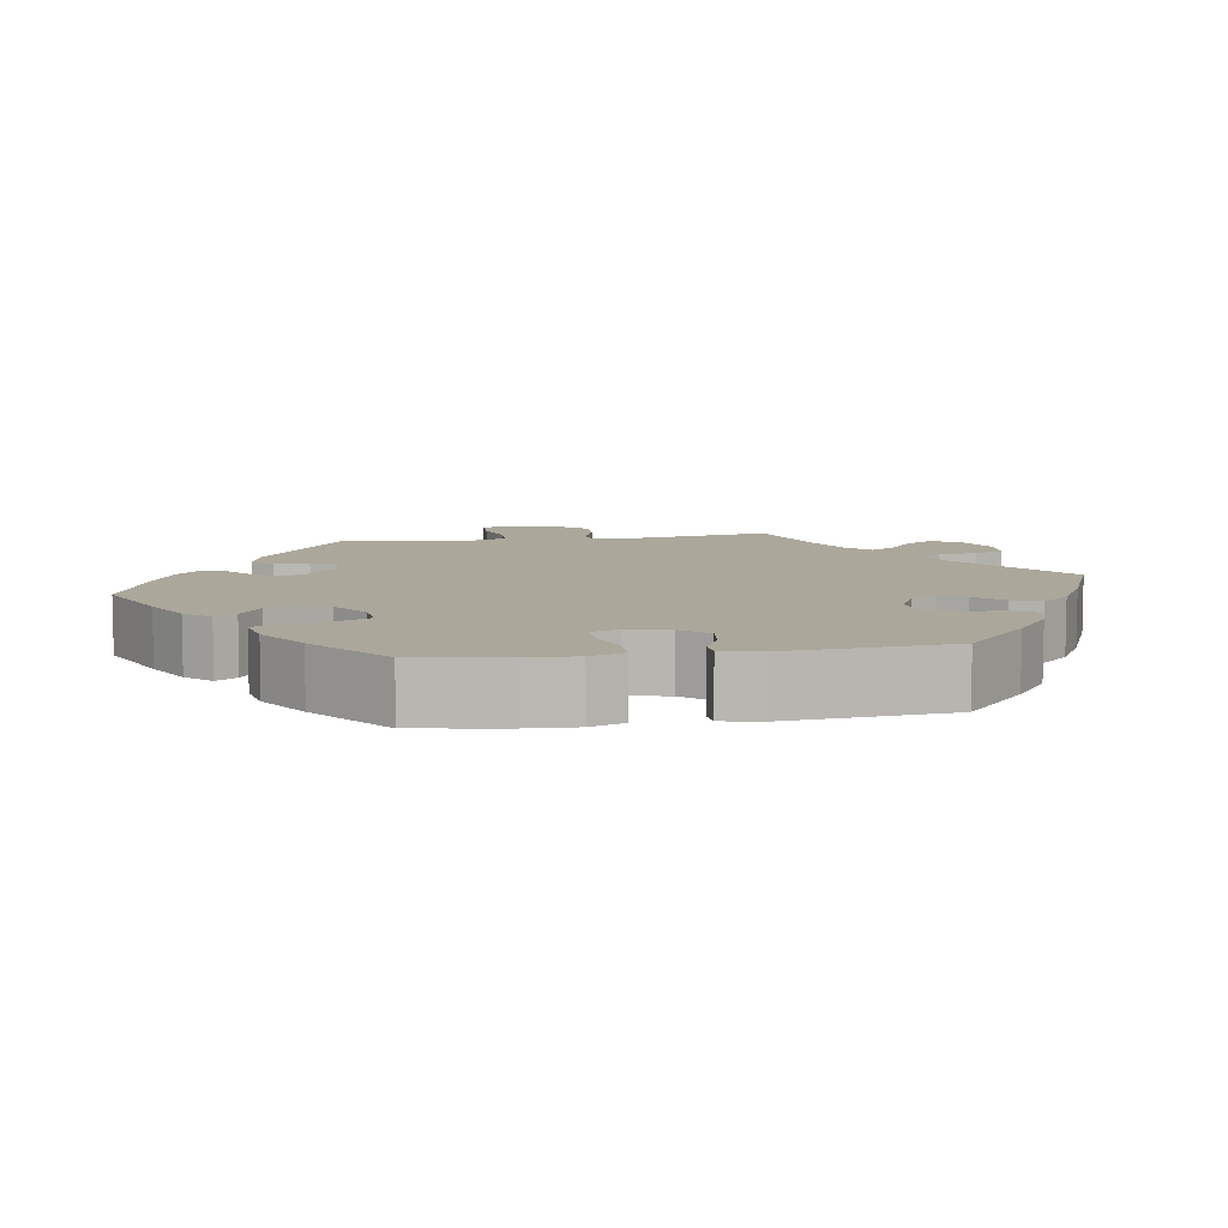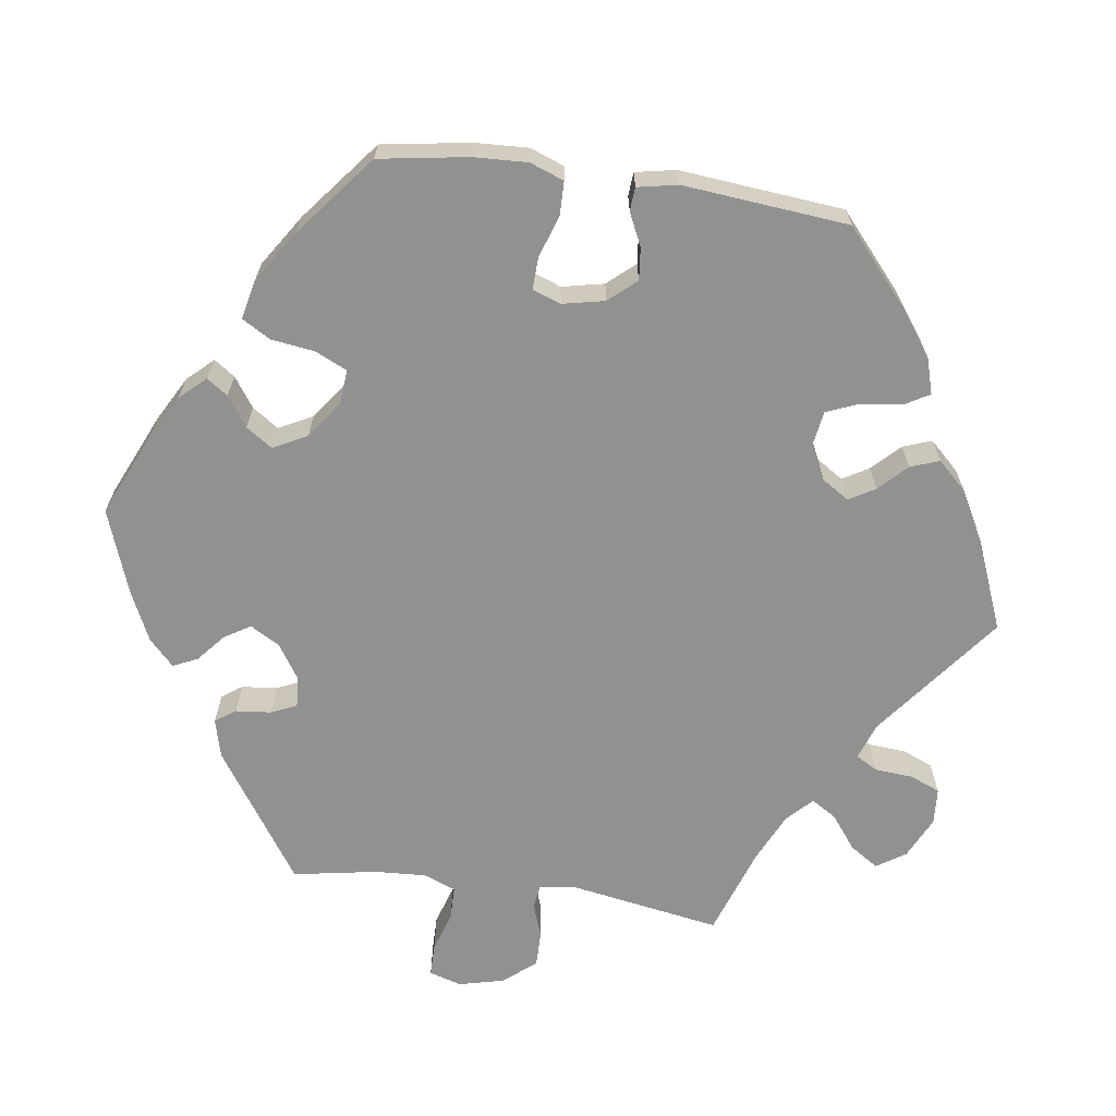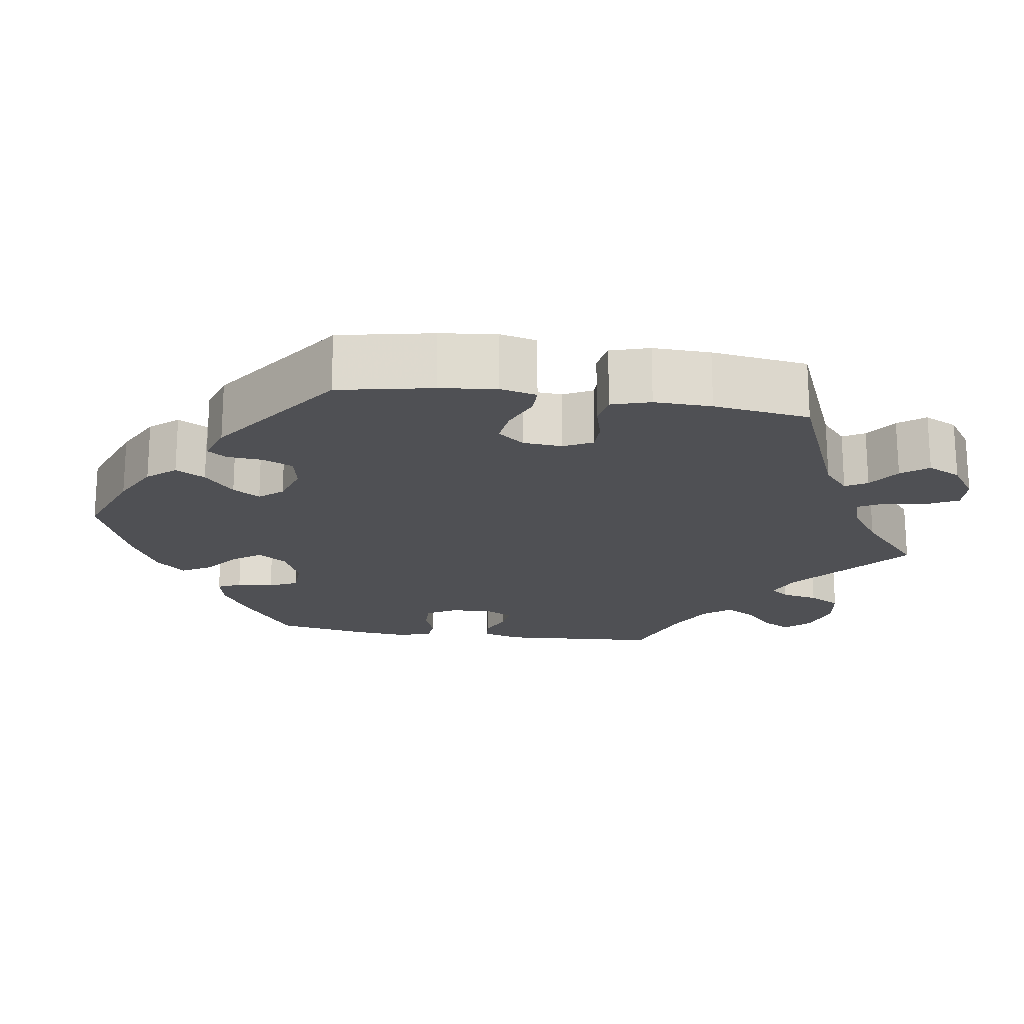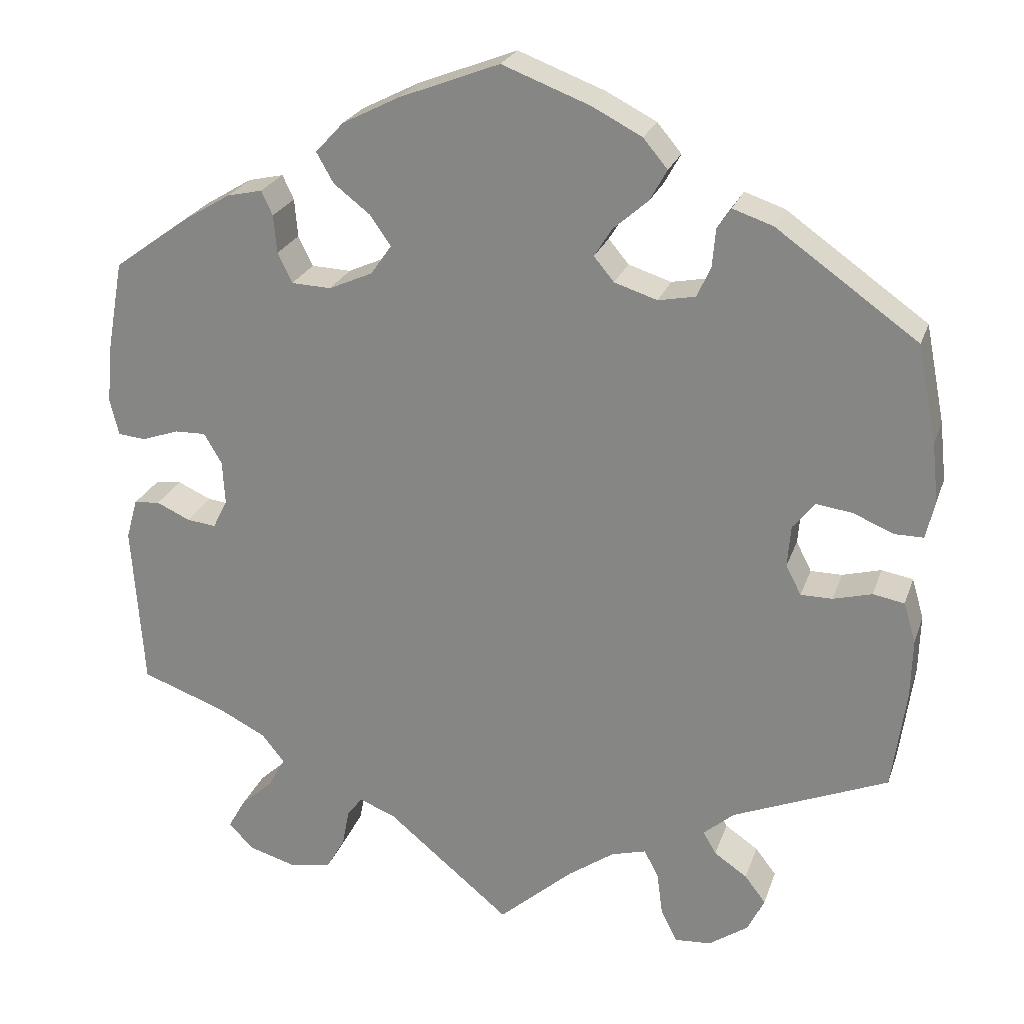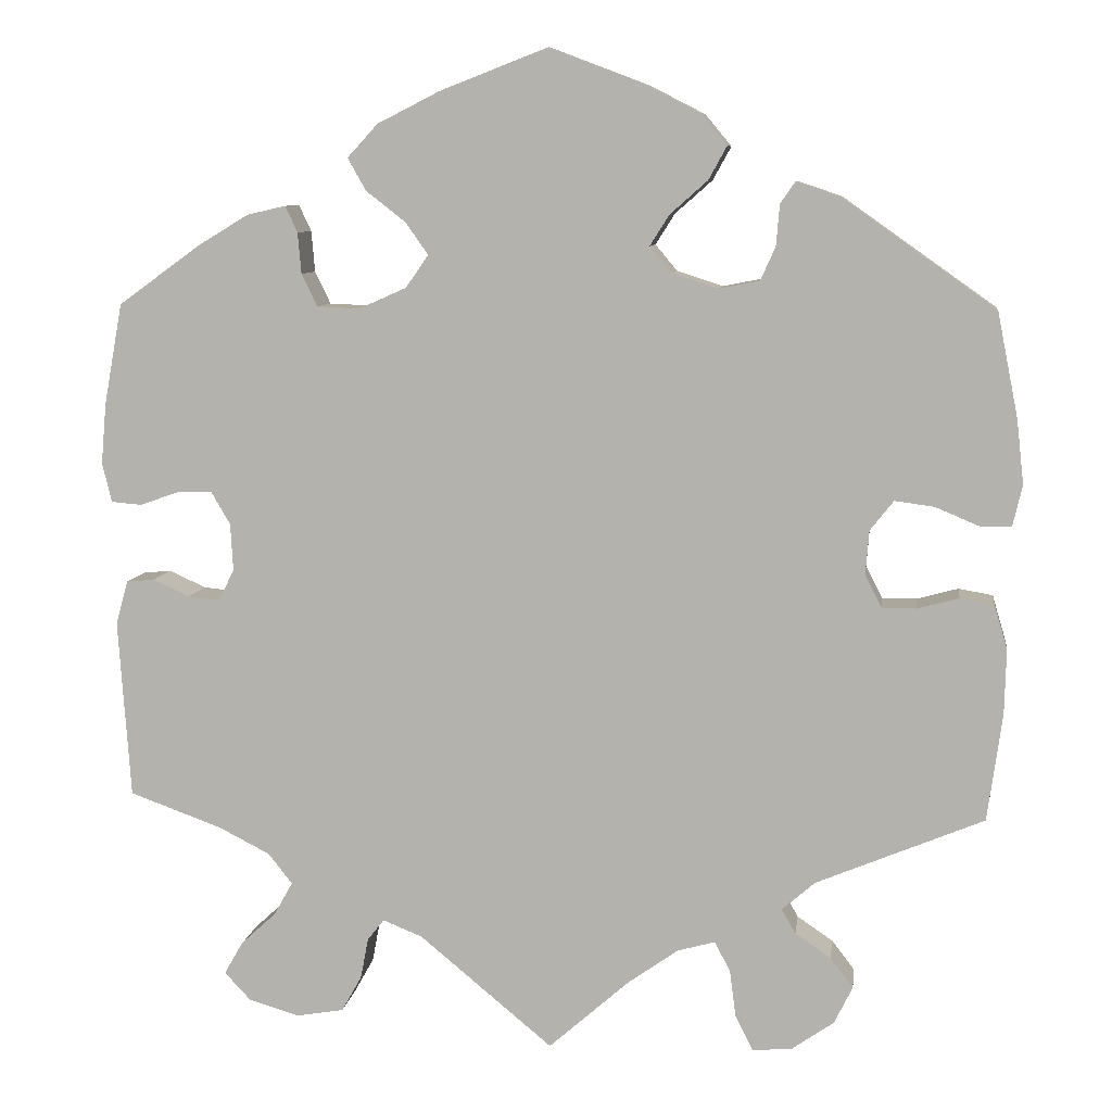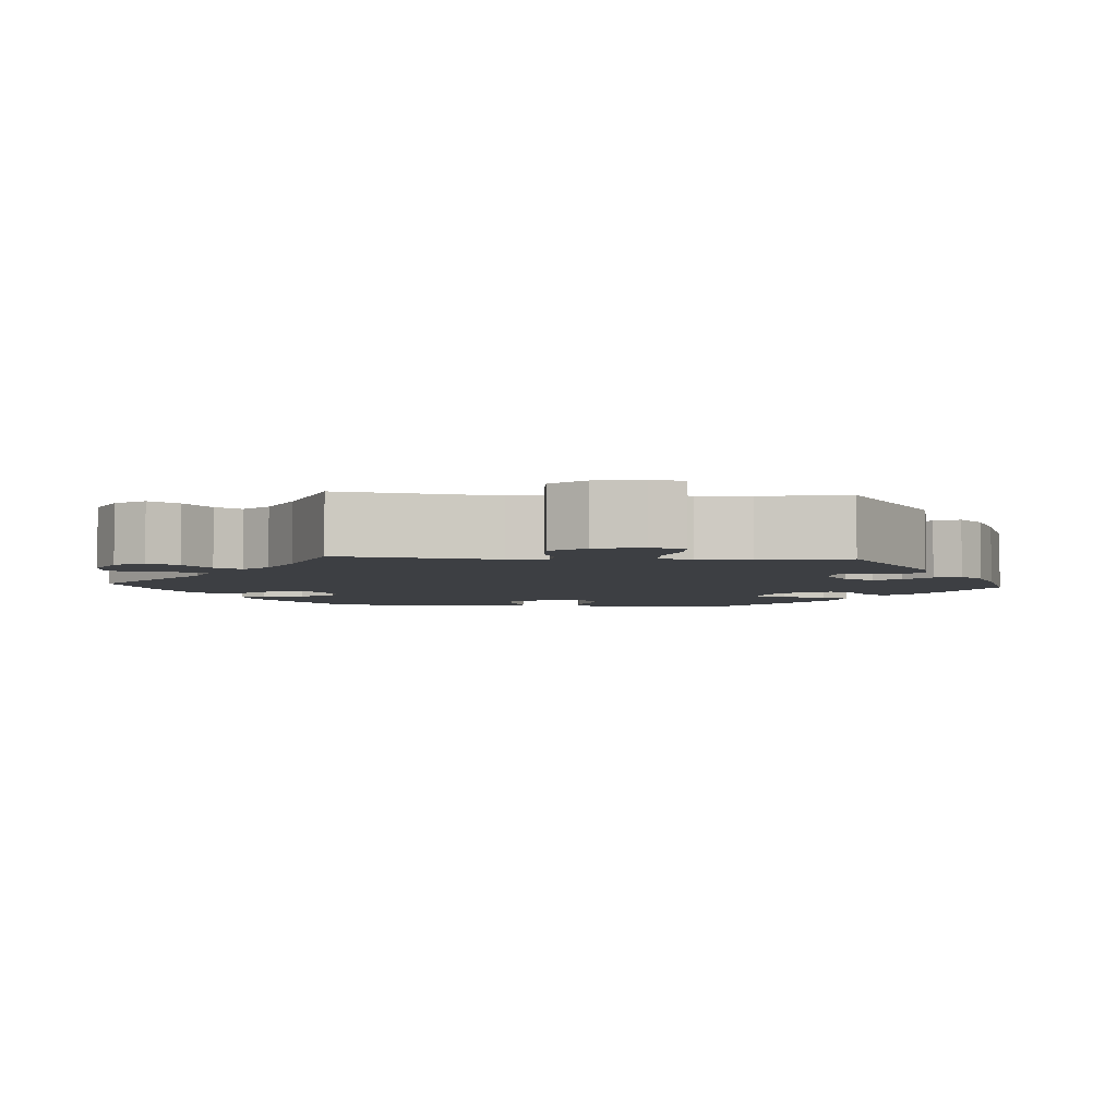
<metadata>
{"format":"obj","ext":"obj","renderer":"f3d","projection":"perspective","resolution":1024,"background":"white","views":[{"elev":8.2,"azim":21.2,"up":"+Y"},{"elev":-66.0,"azim":21.9,"up":"+Y"},{"elev":-19.2,"azim":81.4,"up":"+Y"},{"elev":24.1,"azim":16.6,"up":"+Z"},{"elev":8.3,"azim":7.6,"up":"+Z"},{"elev":-4.1,"azim":-154.0,"up":"+Y"}]}
</metadata>
<code>
v 0.524 0.07 0.168
v 0.532 0.07 0.095
v 0.521 0.07 0.048
v 0.485 0.07 0.048
v 0.435 0.07 0.069
v 0.39 0.07 0.075
v 0.363 0.07 0.041
v 0.359 0.07 -0.01
v 0.378 0.07 -0.047
v 0.417 0.07 -0.047
v 0.465 0.07 -0.034
v 0.504 0.07 -0.041
v 0.519 0.07 -0.091
v 0.517 0.07 -0.165
v 0.5 0.07 -0.289
v 0.308 0.07 -0.369
v 0.27 0.07 -0.402
v 0.286 0.07 -0.43
v 0.327 0.07 -0.458
v 0.353 0.07 -0.492
v 0.332 0.07 -0.535
v 0.283 0.07 -0.569
v 0.238 0.07 -0.572
v 0.218 0.07 -0.532
v 0.211 0.07 -0.478
v 0.193 0.07 -0.444
v 0.15 0.07 -0.456
v 0.092 0.07 -0.497
v 0 0.07 -0.578
v -0.153 0.07 -0.451
v -0.198 0.07 -0.433
v -0.217 0.07 -0.457
v -0.226 0.07 -0.504
v -0.249 0.07 -0.545
v -0.303 0.07 -0.554
v -0.361 0.07 -0.537
v -0.391 0.07 -0.505
v -0.37 0.07 -0.468
v -0.329 0.07 -0.43
v -0.308 0.07 -0.392
v -0.336 0.07 -0.357
v -0.395 0.07 -0.327
v -0.5 0.07 -0.289
v -0.514 0.07 -0.085
v -0.5 0.07 -0.035
v -0.468 0.07 -0.032
v -0.426 0.07 -0.051
v -0.39 0.07 -0.055
v -0.372 0.07 -0.019
v -0.375 0.07 0.035
v -0.397 0.07 0.073
v -0.436 0.07 0.072
v -0.481 0.07 0.056
v -0.516 0.07 0.059
v -0.527 0.07 0.104
v -0.521 0.07 0.173
v -0.5 0.07 0.289
v -0.406 0.07 0.357
v -0.348 0.07 0.392
v -0.304 0.07 0.402
v -0.29 0.07 0.372
v -0.286 0.07 0.325
v -0.268 0.07 0.288
v -0.219 0.07 0.286
v -0.165 0.07 0.31
v -0.139 0.07 0.347
v -0.165 0.07 0.384
v -0.21 0.07 0.419
v -0.231 0.07 0.456
v -0.196 0.07 0.494
v -0.125 0.07 0.53
v -0.001 0.07 0.578
v 0.107 0.07 0.537
v 0.169 0.07 0.505
v 0.199 0.07 0.469
v 0.178 0.07 0.431
v 0.135 0.07 0.393
v 0.113 0.07 0.358
v 0.138 0.07 0.328
v 0.191 0.07 0.311
v 0.237 0.07 0.32
v 0.254 0.07 0.358
v 0.258 0.07 0.405
v 0.275 0.07 0.43
v 0.325 0.07 0.413
v 0.5 0.07 0.289
v 0.524 0 0.168
v 0.532 0 0.095
v 0.521 0 0.048
v 0.485 0 0.048
v 0.435 0 0.069
v 0.39 0 0.075
v 0.363 0 0.041
v 0.359 0 -0.01
v 0.378 0 -0.047
v 0.417 0 -0.047
v 0.465 0 -0.034
v 0.504 0 -0.041
v 0.519 0 -0.091
v 0.517 0 -0.165
v 0.5 0 -0.289
v 0.308 0 -0.369
v 0.27 0 -0.402
v 0.286 0 -0.43
v 0.327 0 -0.458
v 0.353 0 -0.492
v 0.332 0 -0.535
v 0.283 0 -0.569
v 0.238 0 -0.572
v 0.218 0 -0.532
v 0.211 0 -0.478
v 0.193 0 -0.444
v 0.15 0 -0.456
v 0.092 0 -0.497
v 0 0 -0.578
v -0.153 0 -0.451
v -0.198 0 -0.433
v -0.217 0 -0.457
v -0.226 0 -0.504
v -0.249 0 -0.545
v -0.303 0 -0.554
v -0.361 0 -0.537
v -0.391 0 -0.505
v -0.37 0 -0.468
v -0.329 0 -0.43
v -0.308 0 -0.392
v -0.336 0 -0.357
v -0.395 0 -0.327
v -0.5 0 -0.289
v -0.514 0 -0.085
v -0.5 0 -0.035
v -0.468 0 -0.032
v -0.426 0 -0.051
v -0.39 0 -0.055
v -0.372 0 -0.019
v -0.375 0 0.035
v -0.397 0 0.073
v -0.436 0 0.072
v -0.481 0 0.056
v -0.516 0 0.059
v -0.527 0 0.104
v -0.521 0 0.173
v -0.5 0 0.289
v -0.406 0 0.357
v -0.348 0 0.392
v -0.304 0 0.402
v -0.29 0 0.372
v -0.286 0 0.325
v -0.268 0 0.288
v -0.219 0 0.286
v -0.165 0 0.31
v -0.139 0 0.347
v -0.165 0 0.384
v -0.21 0 0.419
v -0.231 0 0.456
v -0.196 0 0.494
v -0.125 0 0.53
v -0.001 0 0.578
v 0.107 0 0.537
v 0.169 0 0.505
v 0.199 0 0.469
v 0.178 0 0.431
v 0.135 0 0.393
v 0.113 0 0.358
v 0.138 0 0.328
v 0.191 0 0.311
v 0.237 0 0.32
v 0.254 0 0.358
v 0.258 0 0.405
v 0.275 0 0.43
v 0.325 0 0.413
v 0.5 0 0.289
f 82 83 84 85
f 81 82 85 86
f 80 81 86 1
f 74 75 76 77
f 74 77 78
f 73 74 78
f 72 73 78
f 71 72 78
f 70 71 78 79
f 67 68 69 70
f 66 67 70 79
f 59 60 61 62
f 59 62 63
f 58 59 63
f 57 58 63
f 56 57 63 64
f 52 53 54 55
f 51 52 55 56
f 44 45 46 47
f 42 43 44 47
f 41 42 47 48
f 40 41 48 49
f 36 37 38 39
f 36 39 40
f 35 36 40
f 32 33 34 35
f 31 32 35 40
f 28 29 30
f 27 28 30 31
f 26 27 31 40
f 22 23 24 25
f 22 25 26
f 21 22 26
f 18 19 20 21
f 17 18 21 26
f 16 17 26 40
f 10 11 12 13
f 9 10 13 14
f 2 3 4 5
f 2 5 6
f 1 2 6
f 80 1 6
f 65 66 79 80
f 64 65 80 6
f 51 56 64 6
f 50 51 6 7
f 49 50 7 8
f 40 49 8 9
f 15 16 40
f 9 14 15 40
f 171 170 169 168
f 172 171 168 167
f 87 172 167 166
f 163 162 161 160
f 164 163 160
f 164 160 159
f 164 159 158
f 164 158 157
f 165 164 157 156
f 156 155 154 153
f 165 156 153 152
f 148 147 146 145
f 149 148 145
f 149 145 144
f 149 144 143
f 150 149 143 142
f 141 140 139 138
f 142 141 138 137
f 133 132 131 130
f 133 130 129 128
f 134 133 128 127
f 135 134 127 126
f 125 124 123 122
f 126 125 122
f 126 122 121
f 121 120 119 118
f 126 121 118 117
f 116 115 114
f 117 116 114 113
f 126 117 113 112
f 111 110 109 108
f 112 111 108
f 112 108 107
f 107 106 105 104
f 112 107 104 103
f 126 112 103 102
f 99 98 97 96
f 100 99 96 95
f 91 90 89 88
f 92 91 88
f 92 88 87
f 92 87 166
f 166 165 152 151
f 92 166 151 150
f 92 150 142 137
f 93 92 137 136
f 94 93 136 135
f 95 94 135 126
f 126 102 101
f 126 101 100 95
f 1 87 88 2
f 2 88 89 3
f 3 89 90 4
f 4 90 91 5
f 5 91 92 6
f 6 92 93 7
f 7 93 94 8
f 8 94 95 9
f 9 95 96 10
f 10 96 97 11
f 11 97 98 12
f 12 98 99 13
f 13 99 100 14
f 14 100 101 15
f 15 101 102 16
f 16 102 103 17
f 17 103 104 18
f 18 104 105 19
f 19 105 106 20
f 20 106 107 21
f 21 107 108 22
f 22 108 109 23
f 23 109 110 24
f 24 110 111 25
f 25 111 112 26
f 26 112 113 27
f 27 113 114 28
f 28 114 115 29
f 29 115 116 30
f 30 116 117 31
f 31 117 118 32
f 32 118 119 33
f 33 119 120 34
f 34 120 121 35
f 35 121 122 36
f 36 122 123 37
f 37 123 124 38
f 38 124 125 39
f 39 125 126 40
f 40 126 127 41
f 41 127 128 42
f 42 128 129 43
f 43 129 130 44
f 44 130 131 45
f 45 131 132 46
f 46 132 133 47
f 47 133 134 48
f 48 134 135 49
f 49 135 136 50
f 50 136 137 51
f 51 137 138 52
f 52 138 139 53
f 53 139 140 54
f 54 140 141 55
f 55 141 142 56
f 56 142 143 57
f 57 143 144 58
f 58 144 145 59
f 59 145 146 60
f 60 146 147 61
f 61 147 148 62
f 62 148 149 63
f 63 149 150 64
f 64 150 151 65
f 65 151 152 66
f 66 152 153 67
f 67 153 154 68
f 68 154 155 69
f 69 155 156 70
f 70 156 157 71
f 71 157 158 72
f 72 158 159 73
f 73 159 160 74
f 74 160 161 75
f 75 161 162 76
f 76 162 163 77
f 77 163 164 78
f 78 164 165 79
f 79 165 166 80
f 80 166 167 81
f 81 167 168 82
f 82 168 169 83
f 83 169 170 84
f 84 170 171 85
f 85 171 172 86
f 86 172 87 1

</code>
